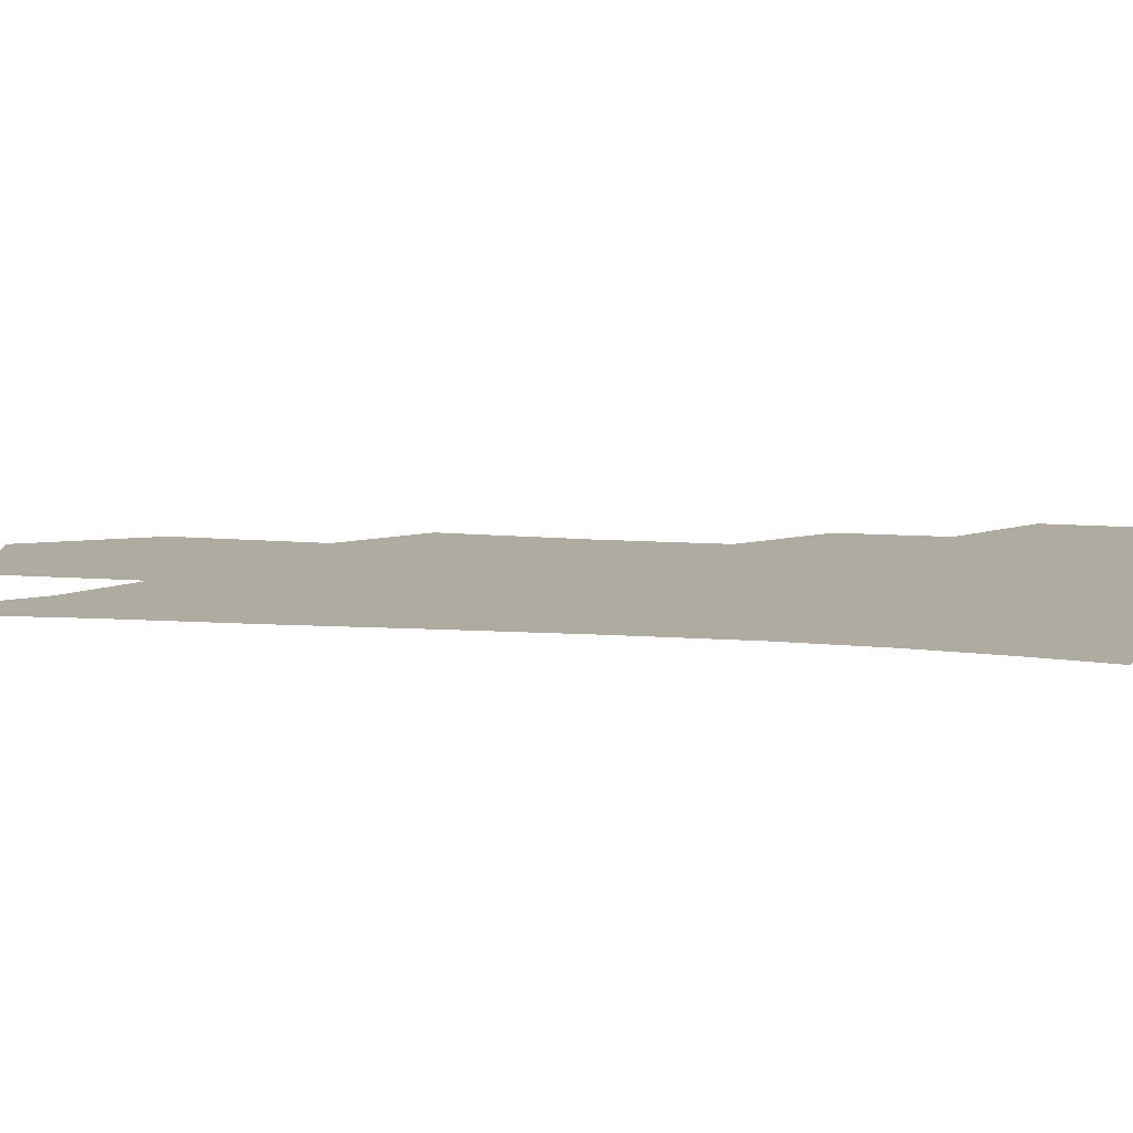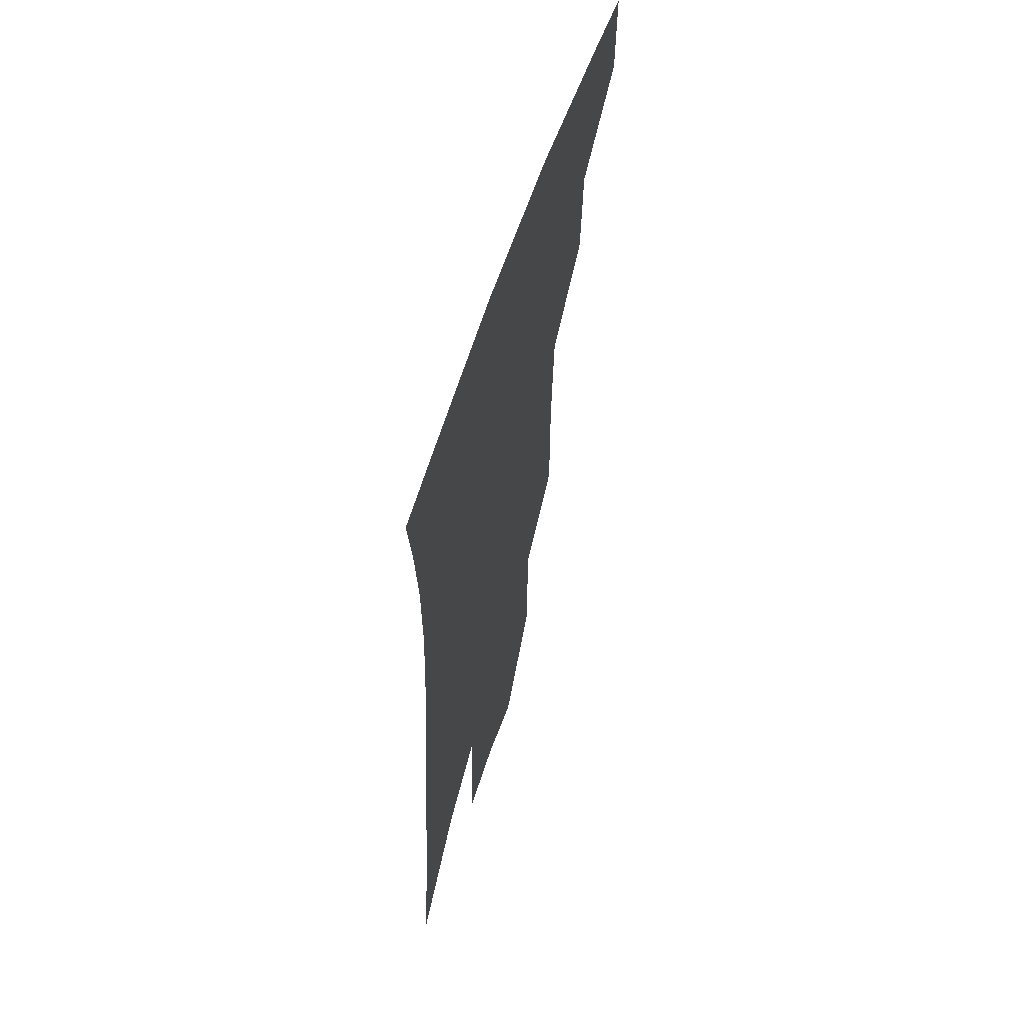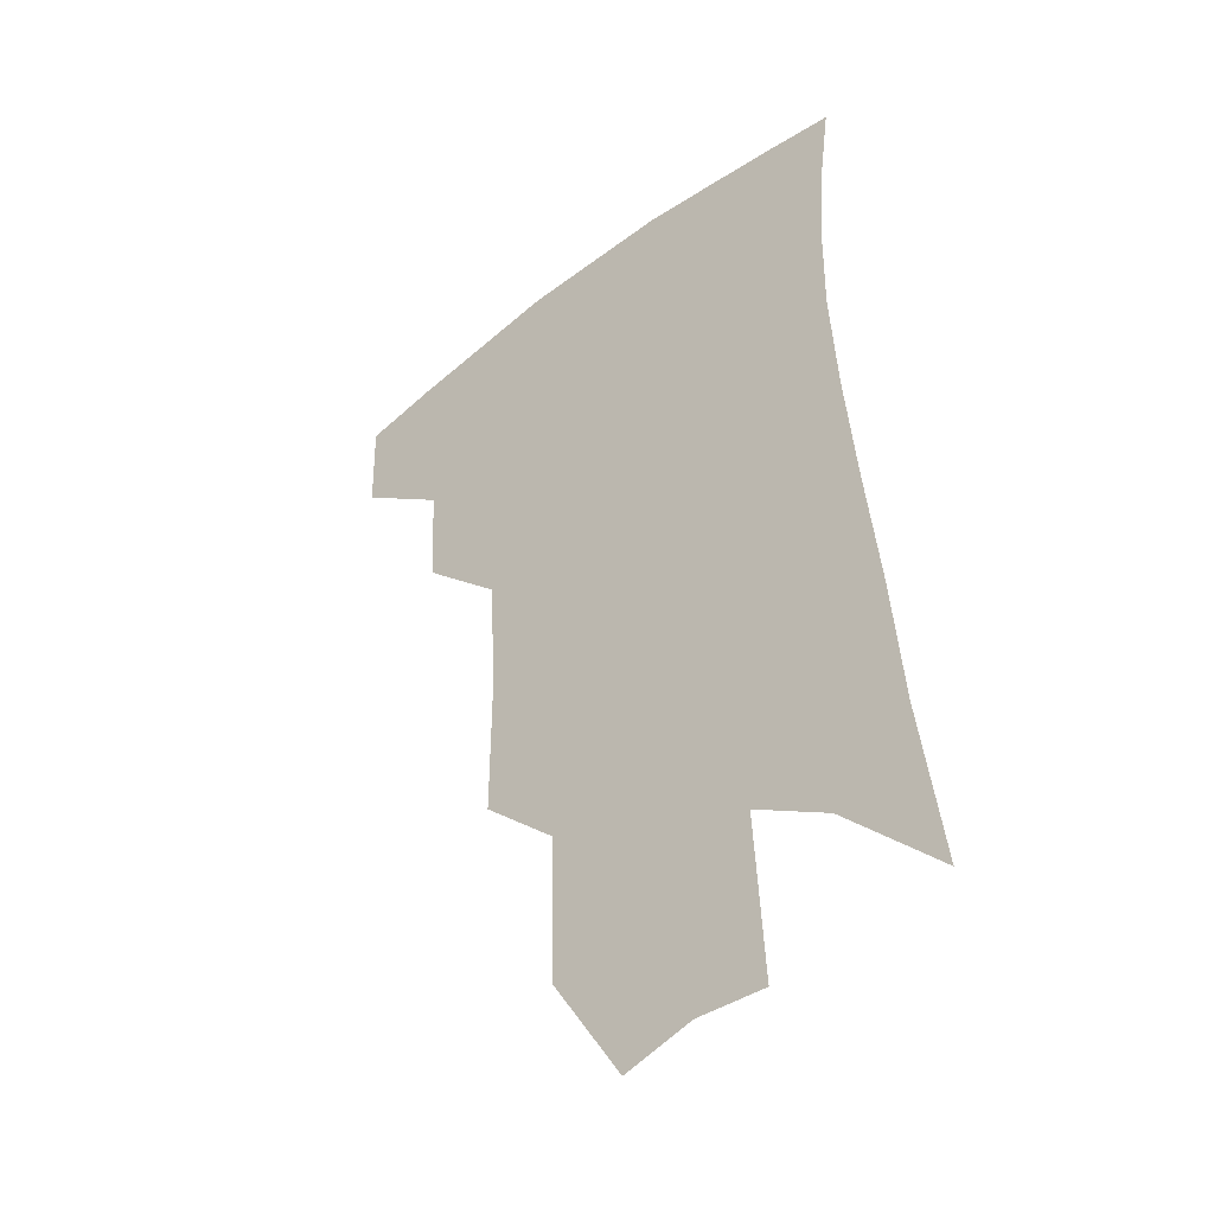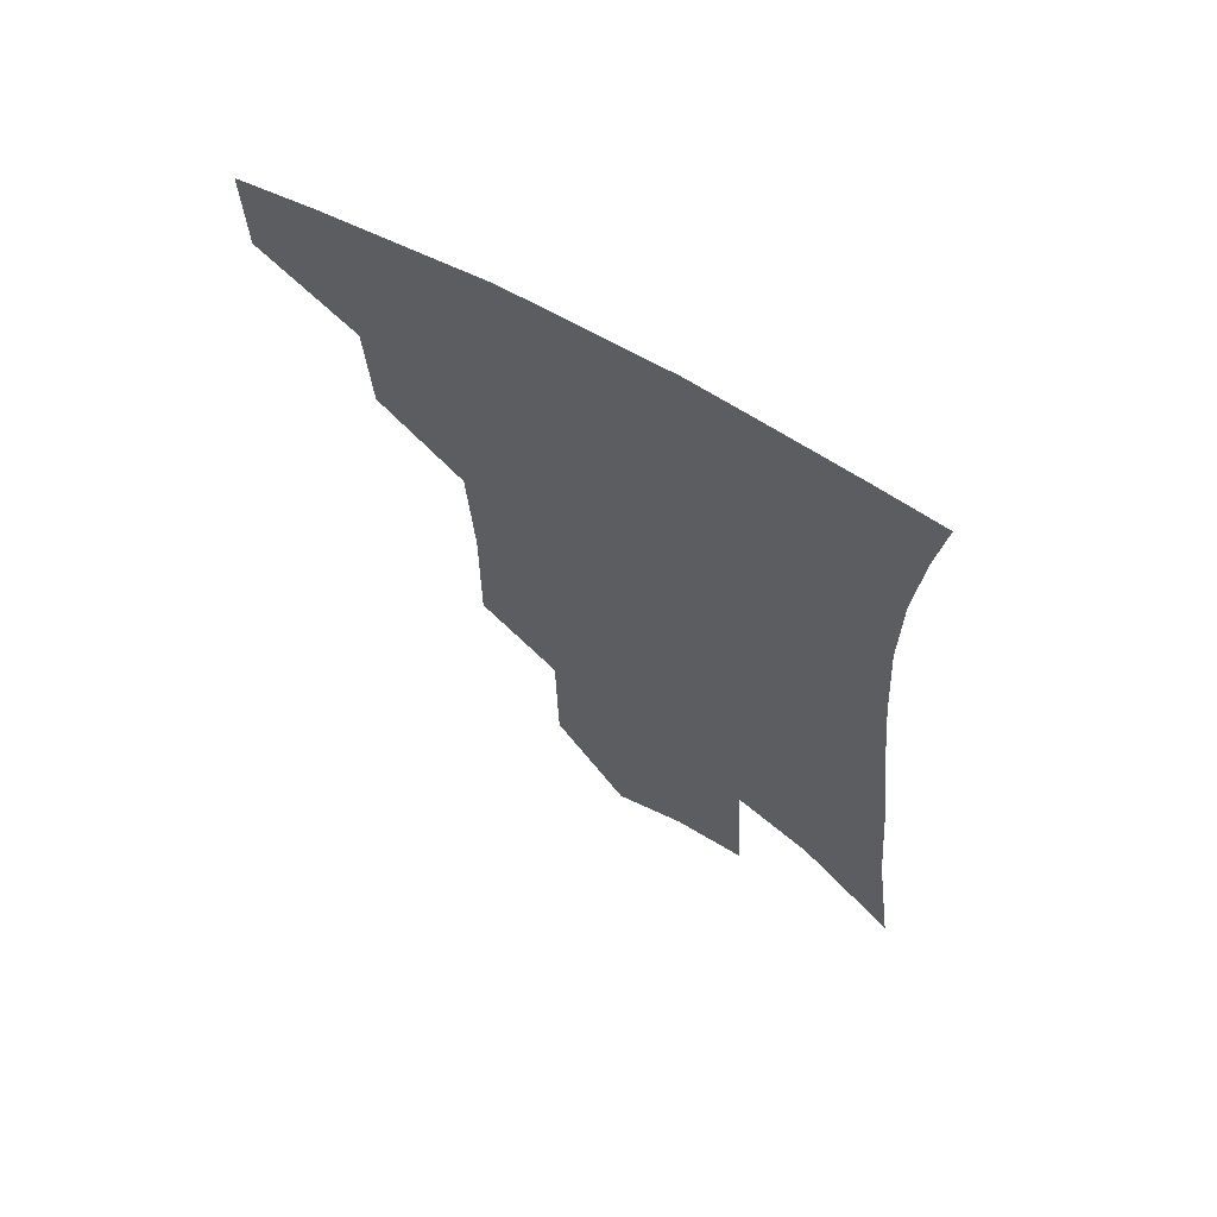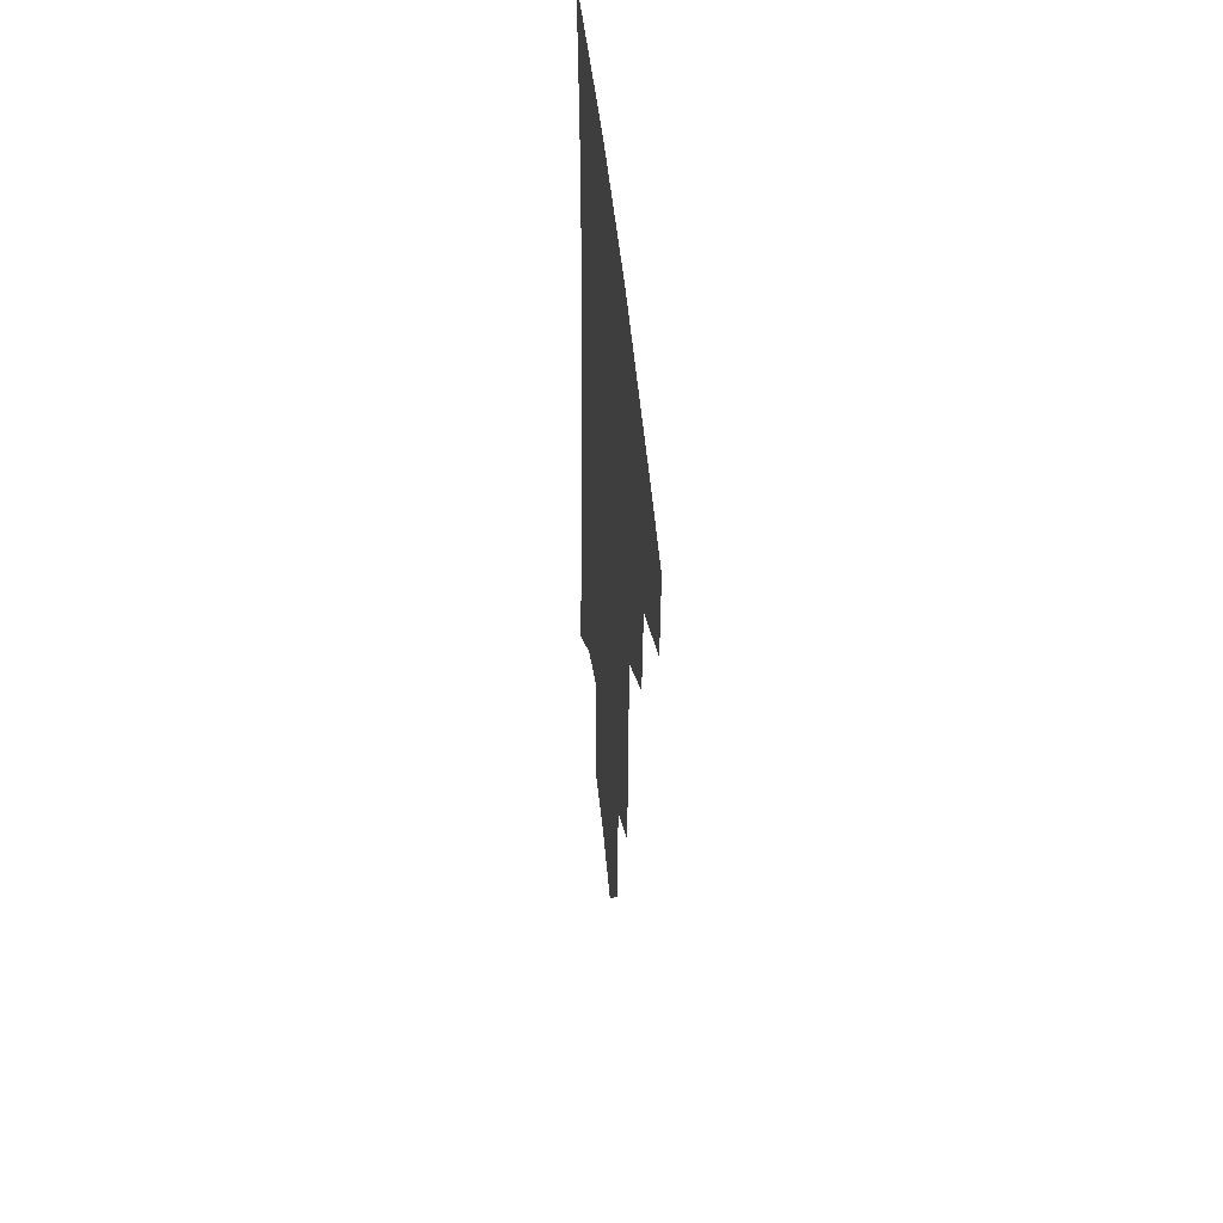
<metadata>
{"format":"obj","ext":"obj","renderer":"f3d","projection":"perspective","resolution":1024,"background":"white","views":[{"elev":9.8,"azim":105.0,"up":"+Z"},{"elev":61.8,"azim":107.9,"up":"+Y"},{"elev":-42.1,"azim":41.1,"up":"+Y"},{"elev":66.9,"azim":30.4,"up":"+Y"},{"elev":50.9,"azim":-95.9,"up":"+Y"}]}
</metadata>
<code>
v 476.5 375.6 0
v 475.9 404.7 0
v 507.4 323.2 0
v 505.7 355.6 0
v 504.7 385.6 0
v 499.8 409.9 0
v 535 217.9 0
v 535.3 262.3 0
v 533.2 300.6 0
v 533.7 339.8 0
v 531.9 366.6 0
v 528.4 390 0
v 524.3 414.1 0
v 560.1 150 0
v 559.4 196.5 0
v 559.4 244.3 0
v 557.2 278.1 0
v 556.3 314.9 0
v 555.5 344.8 0
v 554.9 371.4 0
v 552.1 393.6 0
v 548.4 418.4 0
v 583.3 113.7 0
v 583 170.4 0
v 581.6 217.2 0
v 579.7 252.6 0
v 578.2 288.6 0
v 577.6 322.1 0
v 577 348.4 0
v 576.6 373 0
v 575.6 395.4 0
v 573.5 419.3 0
v 605.5 120.2 0
v 603.8 176.3 0
v 601.6 218.2 0
v 599.6 257.5 0
v 598.2 292.6 0
v 597.6 324.2 0
v 597.9 350.4 0
v 598.4 374.2 0
v 598.8 396.1 0
v 597.3 420 0
v 627.9 119.5 0
v 625 172.4 0
v 621.9 217.8 0
v 619.5 257 0
v 618.2 290.5 0
v 617.6 321.1 0
v 618 350.2 0
v 619.3 374.2 0
v 620.9 395.8 0
v 621.9 418 0
v 649.5 158.9 0
v 644 208.5 0
v 641.7 246.4 0
v 639 283.4 0
v 637.5 317.1 0
v 638 345.6 0
v 639.7 371.3 0
v 642.4 394.7 0
v 644.8 415.8 0
v 680.9 128.1 0
v 674 180.2 0
v 670.5 220.9 0
v 666 261.5 0
v 662.5 299.2 0
v 660.2 333.9 0
v 660.4 364.3 0
v 662.7 391.9 0
v 665.7 413.4 0
f 4 5 1
f 1 5 2
f 5 6 2
f 9 10 3
f 3 10 4
f 10 11 4
f 4 11 5
f 11 12 5
f 5 12 6
f 12 13 6
f 15 16 7
f 7 16 8
f 16 17 8
f 8 17 9
f 17 18 9
f 9 18 10
f 18 19 10
f 10 19 11
f 19 20 11
f 11 20 12
f 20 21 12
f 12 21 13
f 21 22 13
f 23 24 14
f 14 24 15
f 24 25 15
f 15 25 16
f 25 26 16
f 16 26 17
f 26 27 17
f 17 27 18
f 27 28 18
f 18 28 19
f 28 29 19
f 19 29 20
f 29 30 20
f 20 30 21
f 30 31 21
f 21 31 22
f 31 32 22
f 23 33 24
f 33 34 24
f 24 34 25
f 34 35 25
f 25 35 26
f 35 36 26
f 26 36 27
f 36 37 27
f 27 37 28
f 37 38 28
f 28 38 29
f 38 39 29
f 29 39 30
f 39 40 30
f 30 40 31
f 40 41 31
f 31 41 32
f 41 42 32
f 33 43 34
f 43 44 34
f 34 44 35
f 44 45 35
f 35 45 36
f 45 46 36
f 36 46 37
f 46 47 37
f 37 47 38
f 47 48 38
f 38 48 39
f 48 49 39
f 39 49 40
f 49 50 40
f 40 50 41
f 50 51 41
f 41 51 42
f 51 52 42
f 44 53 45
f 53 54 45
f 45 54 46
f 54 55 46
f 46 55 47
f 55 56 47
f 47 56 48
f 56 57 48
f 48 57 49
f 57 58 49
f 49 58 50
f 58 59 50
f 50 59 51
f 59 60 51
f 51 60 52
f 60 61 52
f 53 62 54
f 62 63 54
f 54 63 55
f 63 64 55
f 55 64 56
f 64 65 56
f 56 65 57
f 65 66 57
f 57 66 58
f 66 67 58
f 58 67 59
f 67 68 59
f 59 68 60
f 68 69 60
f 60 69 61
f 69 70 61

</code>
